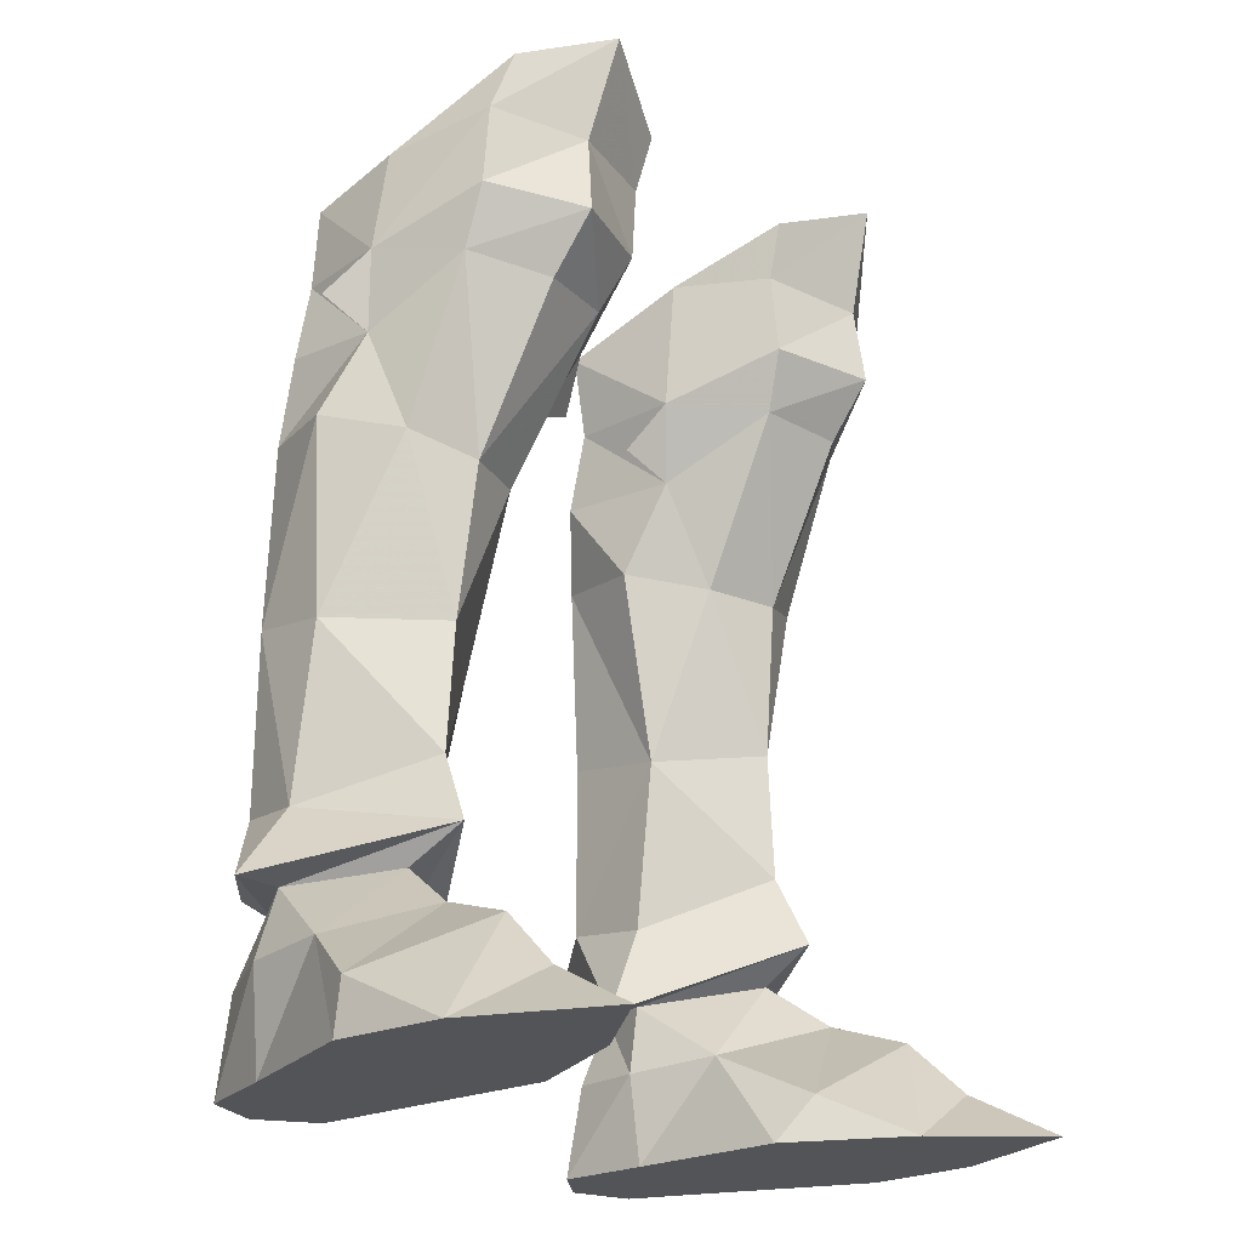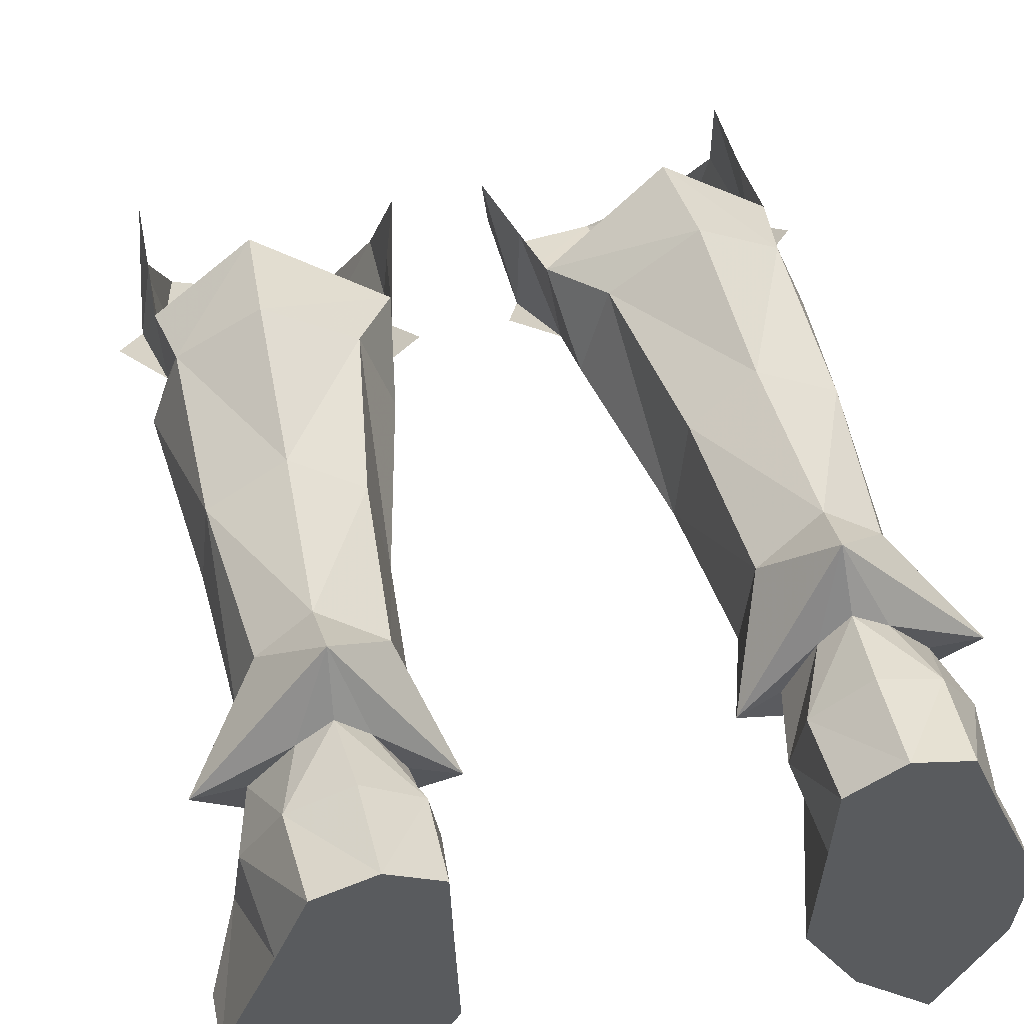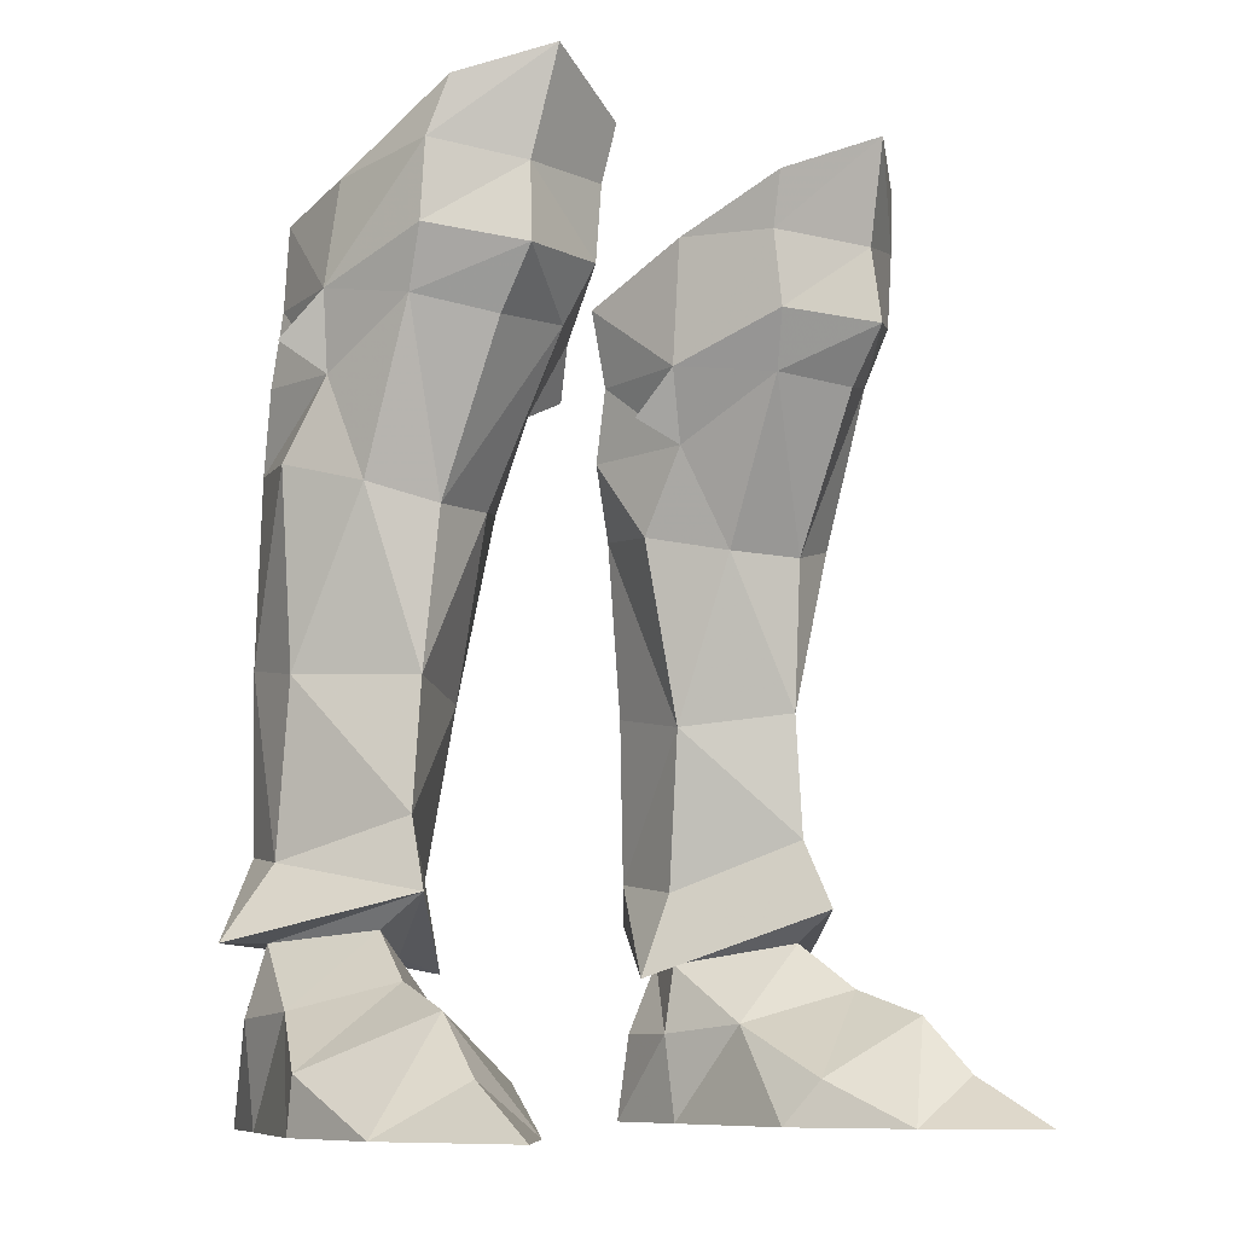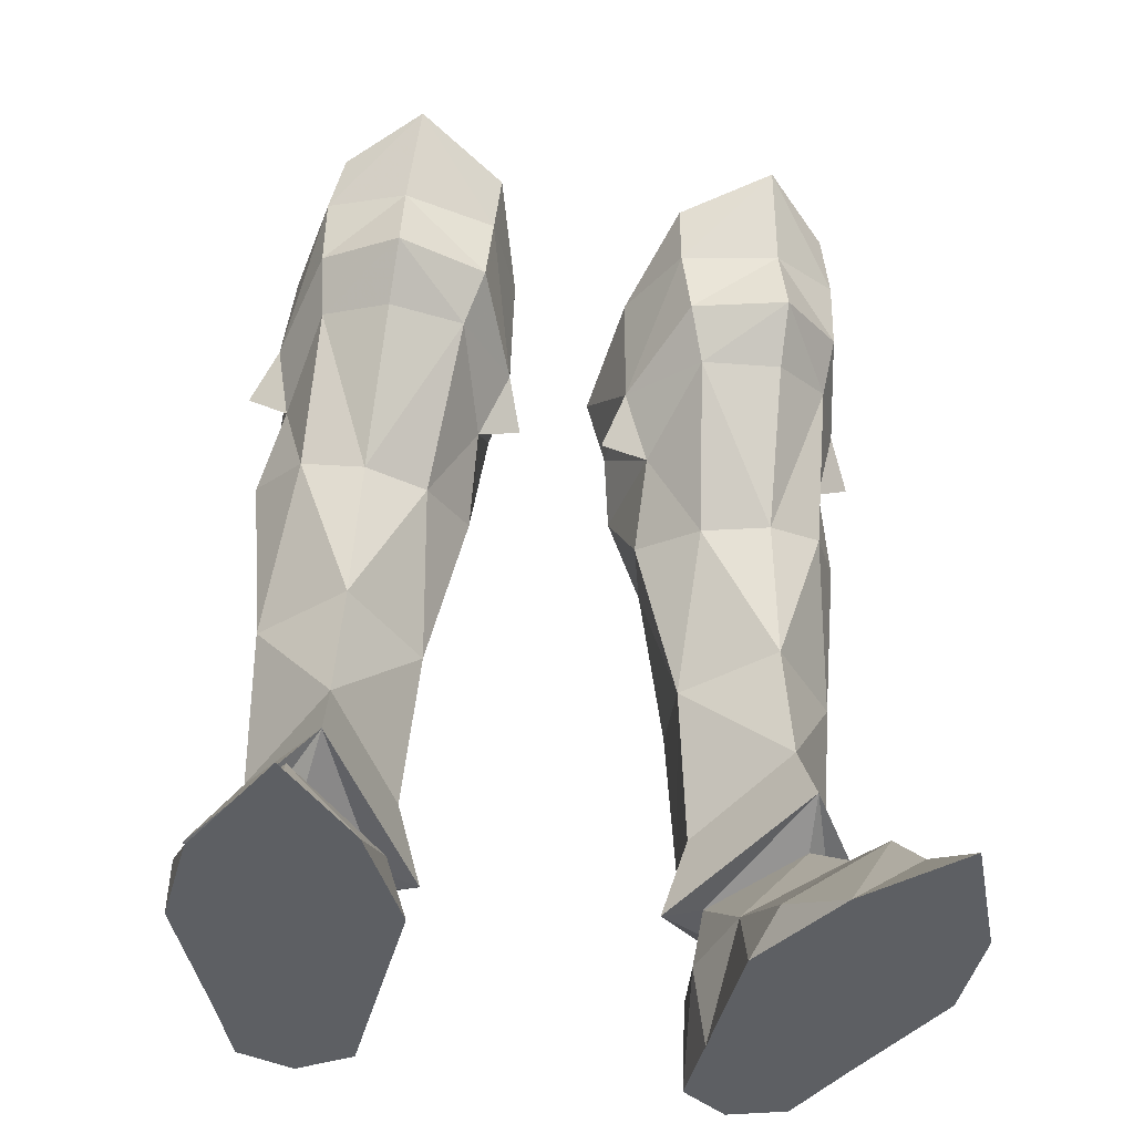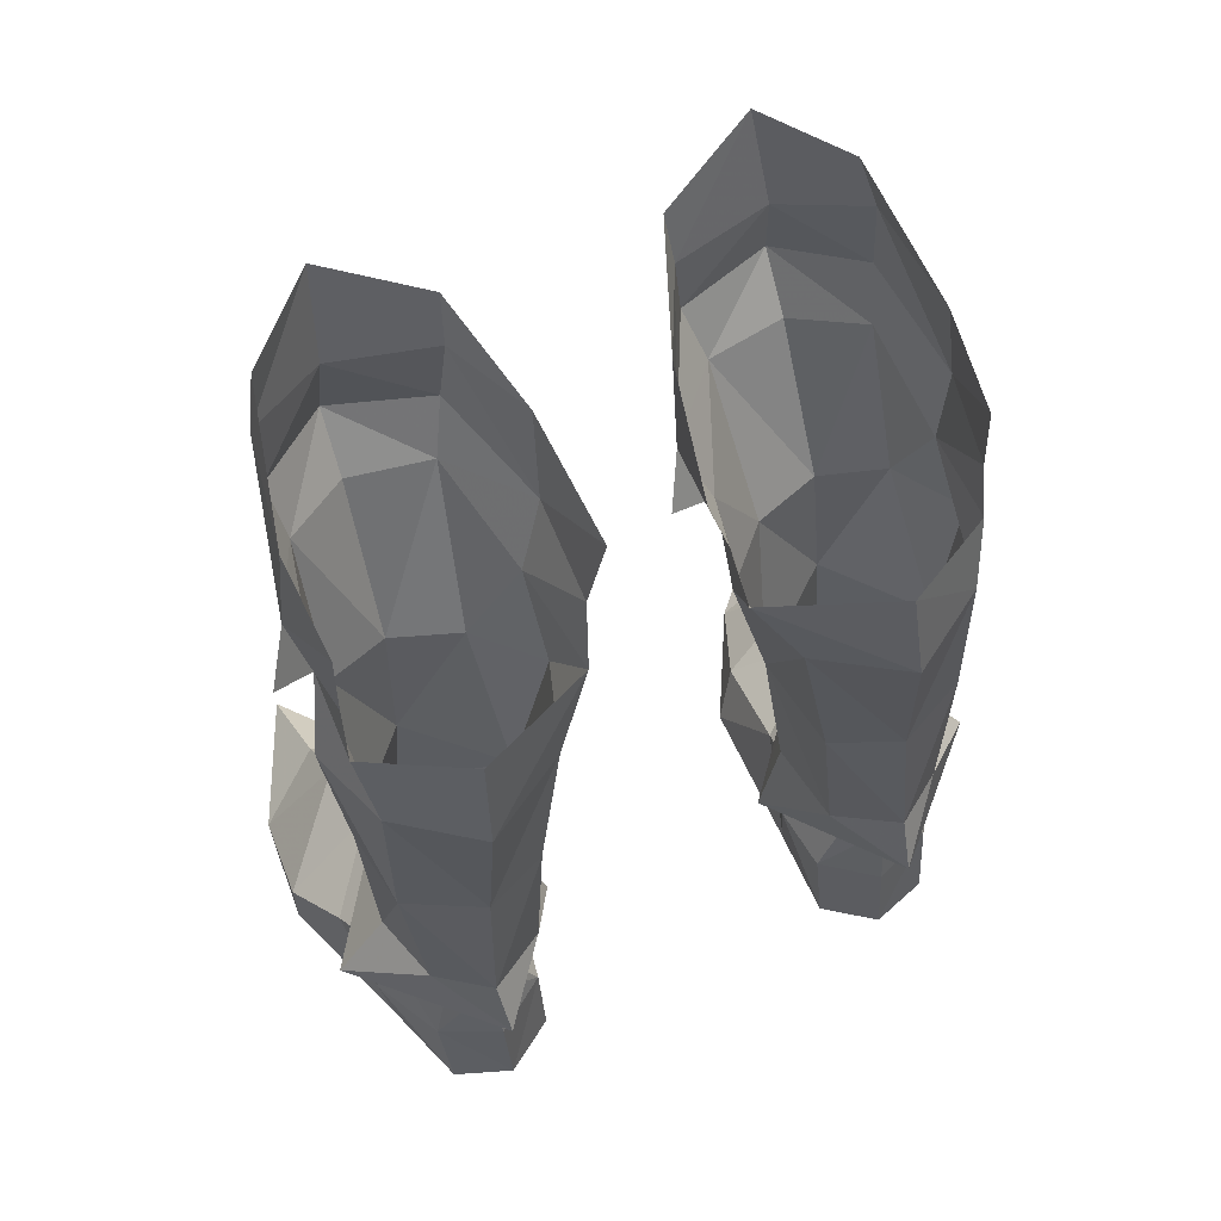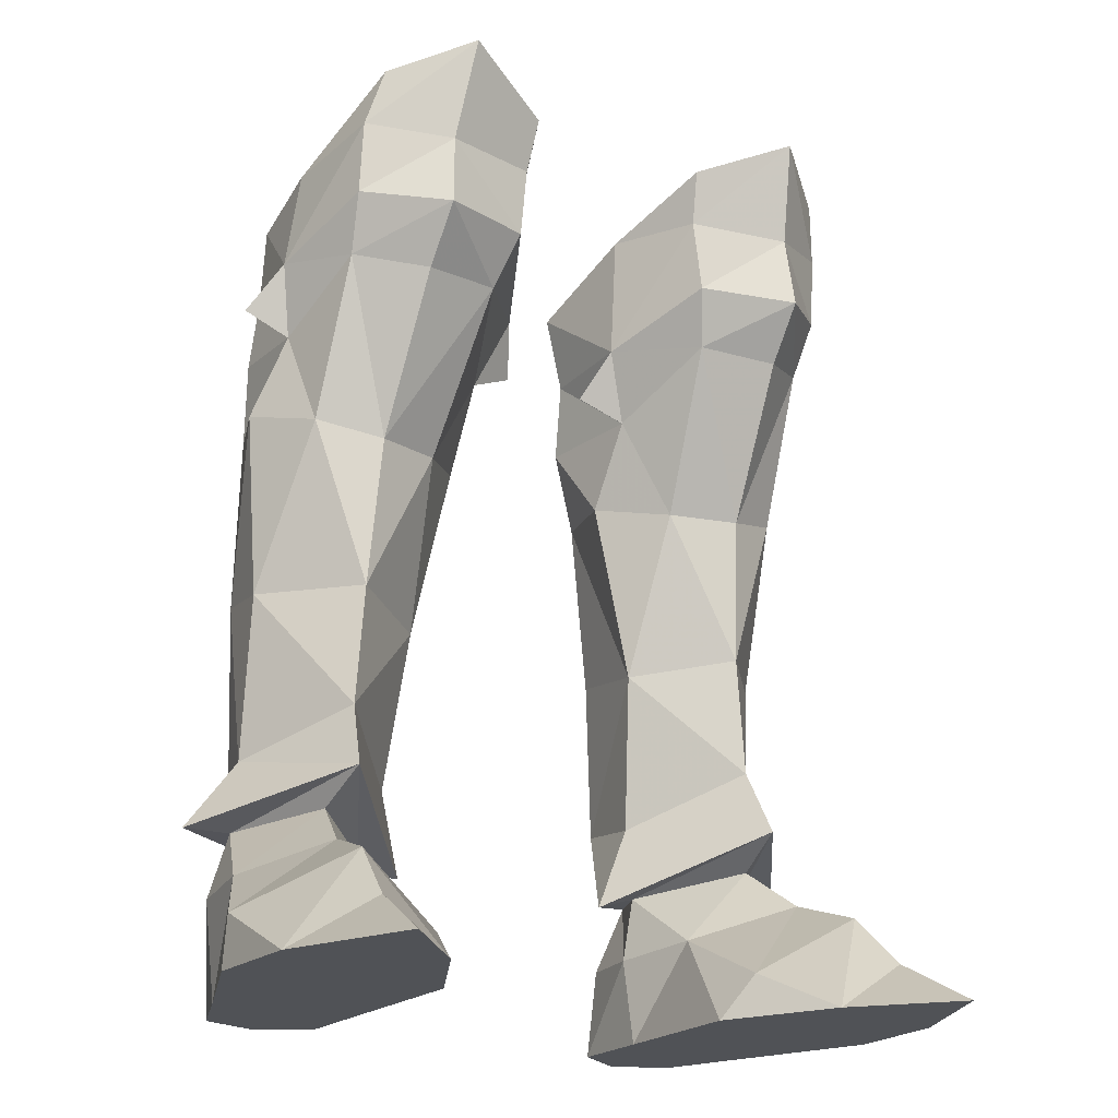
<metadata>
{"format":"obj","ext":"obj","renderer":"f3d","projection":"perspective","resolution":1024,"background":"white","views":[{"elev":-22.9,"azim":-50.1,"up":"+Z"},{"elev":55.1,"azim":166.8,"up":"+Y"},{"elev":-9.1,"azim":-38.8,"up":"+Z"},{"elev":-39.8,"azim":-12.7,"up":"+Z"},{"elev":62.8,"azim":156.8,"up":"+Z"},{"elev":-21.0,"azim":-31.8,"up":"+Z"}]}
</metadata>
<code>
g demon_shoe_male_106730
v 2.373 0.8096 27.3
v 3.897 -3.048 31.89
v 2.313 0.34 32.04
v 3.446 1.68 24.66
v 3.367 3.668 21.47
v 5.484 1.265 20.89
v 11.2 6.237 25.34
v 11.14 2.746 25.2
v 10.78 7.317 22.43
v 11.95 4.208 22.23
v 2.818 5.878 24.54
v 4.425 7.176 21.9
v 11.25 1.932 31.82
v 10.12 -2.83 34.48
v 10.64 -2.214 32.36
v 3.716 -3.644 33.94
v 7.369 -5.196 35.53
v 7.727 -4.112 31.65
v 10.49 1.386 21.4
v 10.37 -0.9553 27.38
v 8.105 0.304 20.75
v 4.838 -2.142 26.92
v 11.08 5.717 28.02
v 2.447 4.871 27.25
v 11.71 2.155 27.98
v 7.702 9.358 22.21
v 7.475 8.493 26.11
v 10.66 -1.963 29.52
v 1.655 4.692 30.1
v 10.98 5.568 31.07
v 4.208 -3.134 29
v 7.922 -4.449 28.75
v 7.95 -2.802 26.67
v 1.655 2.111 25.5
v 3.446 1.68 24.66
v 2.373 0.8096 27.3
v 12.67 3.465 26.28
v 11.71 2.155 27.98
v 11.14 2.746 25.2
v -2.502 0.8096 27.3
v -2.441 0.34 32.04
v -4.026 -3.048 31.89
v -3.575 1.68 24.66
v -5.612 1.265 20.89
v -3.496 3.668 21.47
v -11.33 6.237 25.34
v -10.91 7.317 22.43
v -11.27 2.746 25.2
v -12.08 4.208 22.23
v -2.947 5.878 24.54
v -4.553 7.176 21.9
v -11.38 1.932 31.82
v -10.77 -2.214 32.36
v -10.24 -2.83 34.48
v -3.845 -3.644 33.94
v -7.498 -5.196 35.53
v -7.855 -4.112 31.65
v -10.62 1.386 21.4
v -10.5 -0.9553 27.38
v -8.234 0.304 20.75
v -4.967 -2.142 26.92
v -11.21 5.717 28.02
v -2.575 4.871 27.25
v -11.84 2.155 27.98
v -7.83 9.358 22.21
v -7.604 8.493 26.11
v -10.79 -1.963 29.52
v -1.783 4.692 30.1
v -11.11 5.568 31.07
v -4.336 -3.134 29
v -8.051 -4.449 28.75
v -8.079 -2.802 26.67
v -1.784 2.111 25.5
v -2.502 0.8096 27.3
v -3.575 1.68 24.66
v -12.8 3.465 26.28
v -11.27 2.746 25.2
v -11.84 2.155 27.98
f 1 2 3
f 4 5 6
f 7 8 9
f 10 9 8
f 4 11 5
f 12 5 11
f 13 14 15
f 16 3 2
f 17 2 18
f 2 17 16
f 17 15 14
f 15 17 18
f 8 19 10
f 20 21 19
f 22 6 21
f 23 8 7
f 24 11 4
f 1 24 4
f 25 8 23
f 12 11 26
f 27 26 11
f 26 27 9
f 7 9 27
f 15 28 25
f 29 24 1
f 30 25 23
f 13 25 30
f 3 29 1
f 31 32 18
f 18 2 31
f 32 31 22
f 22 33 32
f 33 22 21
f 28 15 18
f 18 32 28
f 32 33 20
f 20 28 32
f 20 33 21
f 25 20 8
f 22 31 1
f 34 35 36
f 37 38 39
f 28 20 25
f 4 22 1
f 22 4 6
f 20 19 8
f 31 2 1
f 13 15 25
f 40 41 42
f 43 44 45
f 46 47 48
f 49 48 47
f 43 45 50
f 51 50 45
f 52 53 54
f 55 42 41
f 56 57 42
f 42 55 56
f 56 54 53
f 53 57 56
f 48 49 58
f 59 58 60
f 61 60 44
f 62 46 48
f 63 43 50
f 40 43 63
f 64 62 48
f 51 65 50
f 66 50 65
f 65 47 66
f 46 66 47
f 53 64 67
f 68 40 63
f 69 62 64
f 52 69 64
f 41 40 68
f 70 57 71
f 57 70 42
f 71 61 70
f 61 71 72
f 72 60 61
f 67 57 53
f 57 67 71
f 71 59 72
f 59 71 67
f 59 60 72
f 64 48 59
f 61 40 70
f 73 74 75
f 76 77 78
f 67 64 59
f 43 40 61
f 61 44 43
f 59 48 58
f 70 40 42
f 52 64 53
g demon_shoe_male_106730
v 8.04 -5.39 -0.06593
v 6.733 -2.011 1.624
v 5.811 -0.9243 -0.06595
v 9.93 -0.4906 4.812
v 13.59 0.1939 1.911
v 12.34 2.728 3.859
v 13.43 -3.822 -0.06523
v 10.73 -5.56 1.768
v 11.2 -8.945 -0.06555
v 13.63 0.4001 -0.06524
v 11.48 5.928 -0.06526
v 5.811 -0.9243 -0.06595
v 11.48 5.928 -0.06526
v 13.63 0.4001 -0.06524
v 5.955 5.129 -0.06595
v 10.26 9.215 -0.06535
v 6.023 8.591 -0.06581
v 11.95 5.846 3.64
v 10.45 8.421 3.367
v 11.28 5.599 6.156
v 9.608 7.772 6.017
v 10.26 9.215 -0.06535
v 5.992 7.866 3.22
v 5.623 5.289 3.217
v 7.188 7.667 5.927
v 6.136 5.37 5.776
v 9.259 1.882 6.54
v 9.027 -0.2868 7.713
v 6.136 5.37 5.776
v 8.04 -5.39 -0.06593
v 13.43 -3.822 -0.06523
v 6.531 2.112 3.567
v 5.955 5.129 -0.06595
v 9.608 7.772 6.017
v 13.16 5.591 6.113
v 11.28 5.599 6.156
v 8.142 10.85 7.444
v 7.188 7.667 5.927
v 4.462 5.255 5.224
v 5.471 7.738 15.17
v 4.973 3.713 14.49
v 4.425 7.176 21.9
v 3.367 3.668 21.47
v 5.949 8.147 8.864
v 5.47 4.801 8.399
v 10.84 7.571 15.62
v 11.15 5.44 8.855
v 10.29 8.239 9.194
v 8.142 10.85 7.444
v 5.949 8.147 8.864
v 8.267 9.747 9.481
v 11.15 5.44 8.855
v 9.027 -0.2868 7.713
v 13.16 5.591 6.113
v 8.697 0.9276 10.31
v 4.462 5.255 5.224
v 5.47 4.801 8.399
v 10.29 8.239 9.194
v 8.023 9.992 -0.06559
v 8.092 9.42 3.308
v 8.023 9.992 -0.06559
v 6.023 8.591 -0.06581
v 11.2 -8.945 -0.06555
v 8.361 0.9212 15.01
v 8.105 0.304 20.75
v 5.484 1.265 20.89
v 8.697 0.9276 10.31
v 7.957 9.096 15.91
v 7.702 9.358 22.21
v 10.78 7.317 22.43
v 8.267 9.747 9.481
v 8.302 8.627 6.141
v 10.49 1.386 21.4
v 11.33 4.391 15.11
v 8.302 8.627 6.141
v 11.95 4.208 22.23
v 9.259 1.882 6.54
v 10.42 -3.396 3.853
v -8.169 -5.39 -0.06593
v -5.939 -0.9243 -0.06594
v -6.861 -2.011 1.624
v -10.06 -0.4907 4.812
v -12.47 2.728 3.859
v -13.72 0.1939 1.911
v -13.55 -3.822 -0.06523
v -11.33 -8.945 -0.06555
v -10.85 -5.56 1.768
v -11.61 5.928 -0.06527
v -13.76 0.4 -0.06524
v -5.939 -0.9243 -0.06594
v -13.76 0.4 -0.06524
v -11.61 5.928 -0.06527
v -6.083 5.129 -0.06594
v -10.39 9.215 -0.06536
v -6.152 8.591 -0.0658
v -12.08 5.846 3.64
v -11.41 5.599 6.156
v -10.57 8.421 3.367
v -9.737 7.772 6.017
v -10.39 9.215 -0.06536
v -6.121 7.866 3.22
v -7.316 7.667 5.927
v -5.752 5.289 3.217
v -6.264 5.37 5.776
v -9.388 1.882 6.54
v -6.264 5.37 5.776
v -9.156 -0.2868 7.713
v -8.169 -5.39 -0.06593
v -13.55 -3.822 -0.06523
v -6.66 2.111 3.567
v -6.083 5.129 -0.06594
v -9.737 7.772 6.017
v -11.41 5.599 6.156
v -13.29 5.591 6.113
v -8.27 10.85 7.444
v -7.316 7.667 5.927
v -4.591 5.255 5.224
v -5.599 7.738 15.17
v -4.553 7.176 21.9
v -5.101 3.713 14.49
v -3.496 3.668 21.47
v -5.598 4.801 8.399
v -6.077 8.147 8.864
v -10.97 7.571 15.62
v -10.42 8.239 9.194
v -11.28 5.44 8.855
v -8.27 10.85 7.444
v -8.396 9.747 9.481
v -6.077 8.147 8.864
v -11.28 5.44 8.855
v -13.29 5.591 6.113
v -9.156 -0.2868 7.713
v -8.826 0.9276 10.31
v -4.591 5.255 5.224
v -5.598 4.801 8.399
v -10.42 8.239 9.194
v -8.151 9.992 -0.06559
v -8.221 9.42 3.308
v -8.151 9.992 -0.06559
v -6.152 8.591 -0.0658
v -11.33 -8.945 -0.06555
v -8.49 0.9212 15.01
v -5.612 1.265 20.89
v -8.234 0.304 20.75
v -8.826 0.9276 10.31
v -8.086 9.096 15.91
v -10.91 7.317 22.43
v -7.83 9.358 22.21
v -8.396 9.747 9.481
v -8.431 8.627 6.141
v -10.62 1.386 21.4
v -11.46 4.391 15.11
v -8.431 8.627 6.141
v -12.08 4.208 22.23
v -9.388 1.882 6.54
v -10.55 -3.396 3.853
f 79 80 81
f 82 83 84
f 85 86 87
f 84 88 89
f 88 84 83
f 90 91 92
f 91 90 93
f 94 93 95
f 93 94 91
f 96 97 98
f 99 98 97
f 100 96 89
f 101 102 103
f 104 103 102
f 105 106 107
f 108 92 109
f 92 108 90
f 80 82 110
f 110 81 80
f 81 110 111
f 112 113 114
f 113 112 115
f 116 117 115
f 117 116 107
f 118 119 120
f 121 120 119
f 119 122 123
f 124 125 126
f 127 128 129
f 130 131 132
f 131 130 133
f 133 134 131
f 134 133 135
f 136 132 127
f 132 136 130
f 128 127 134
f 127 129 136
f 137 94 95
f 102 110 104
f 138 139 101
f 140 101 139
f 109 141 108
f 117 107 106
f 142 143 144
f 119 145 142
f 146 147 148
f 124 146 148
f 122 118 149
f 146 149 118
f 114 113 106
f 112 150 115
f 116 115 150
f 142 151 143
f 125 152 145
f 121 119 144
f 100 97 96
f 103 153 101
f 153 99 97
f 153 138 101
f 98 84 96
f 153 97 138
f 89 96 84
f 140 102 101
f 140 111 102
f 111 110 102
f 138 97 139
f 100 139 97
f 106 105 114
f 152 154 151
f 122 119 118
f 144 119 142
f 146 124 149
f 126 149 124
f 120 146 118
f 151 142 152
f 120 147 146
f 125 124 152
f 152 124 154
f 148 154 124
f 142 145 152
f 110 155 104
f 110 82 155
f 82 84 155
f 84 98 155
f 86 79 87
f 82 156 83
f 82 80 156
f 83 156 85
f 80 79 156
f 156 86 85
f 156 79 86
f 88 83 85
f 123 145 119
f 135 128 134
f 157 158 159
f 160 161 162
f 163 164 165
f 161 166 167
f 167 162 161
f 168 169 170
f 170 171 168
f 172 173 171
f 171 170 172
f 174 175 176
f 177 176 175
f 178 166 174
f 179 180 181
f 182 181 180
f 183 184 185
f 186 187 169
f 169 168 186
f 159 188 160
f 188 159 158
f 158 189 188
f 190 191 192
f 192 193 190
f 194 193 195
f 195 184 194
f 196 197 198
f 199 198 197
f 198 200 201
f 202 203 204
f 205 206 207
f 208 209 210
f 210 211 208
f 211 210 212
f 212 213 211
f 214 205 209
f 209 208 214
f 207 212 205
f 205 214 206
f 215 173 172
f 181 182 188
f 216 179 217
f 218 217 179
f 187 186 219
f 195 185 184
f 220 221 222
f 198 220 223
f 224 225 226
f 202 225 224
f 201 227 196
f 224 196 227
f 191 185 192
f 190 193 228
f 194 228 193
f 220 222 229
f 204 223 230
f 199 221 198
f 178 174 176
f 180 179 231
f 231 176 177
f 231 179 216
f 175 174 161
f 231 216 176
f 166 161 174
f 218 179 181
f 218 181 189
f 189 181 188
f 216 217 176
f 178 176 217
f 185 191 183
f 230 229 232
f 201 196 198
f 221 220 198
f 224 227 202
f 203 202 227
f 197 196 224
f 229 230 220
f 197 224 226
f 204 230 202
f 230 232 202
f 225 202 232
f 220 230 223
f 188 182 233
f 188 233 160
f 160 233 161
f 161 233 175
f 165 164 157
f 160 162 234
f 160 234 159
f 162 163 234
f 159 234 157
f 234 163 165
f 234 165 157
f 167 163 162
f 200 198 223
f 213 212 207

</code>
